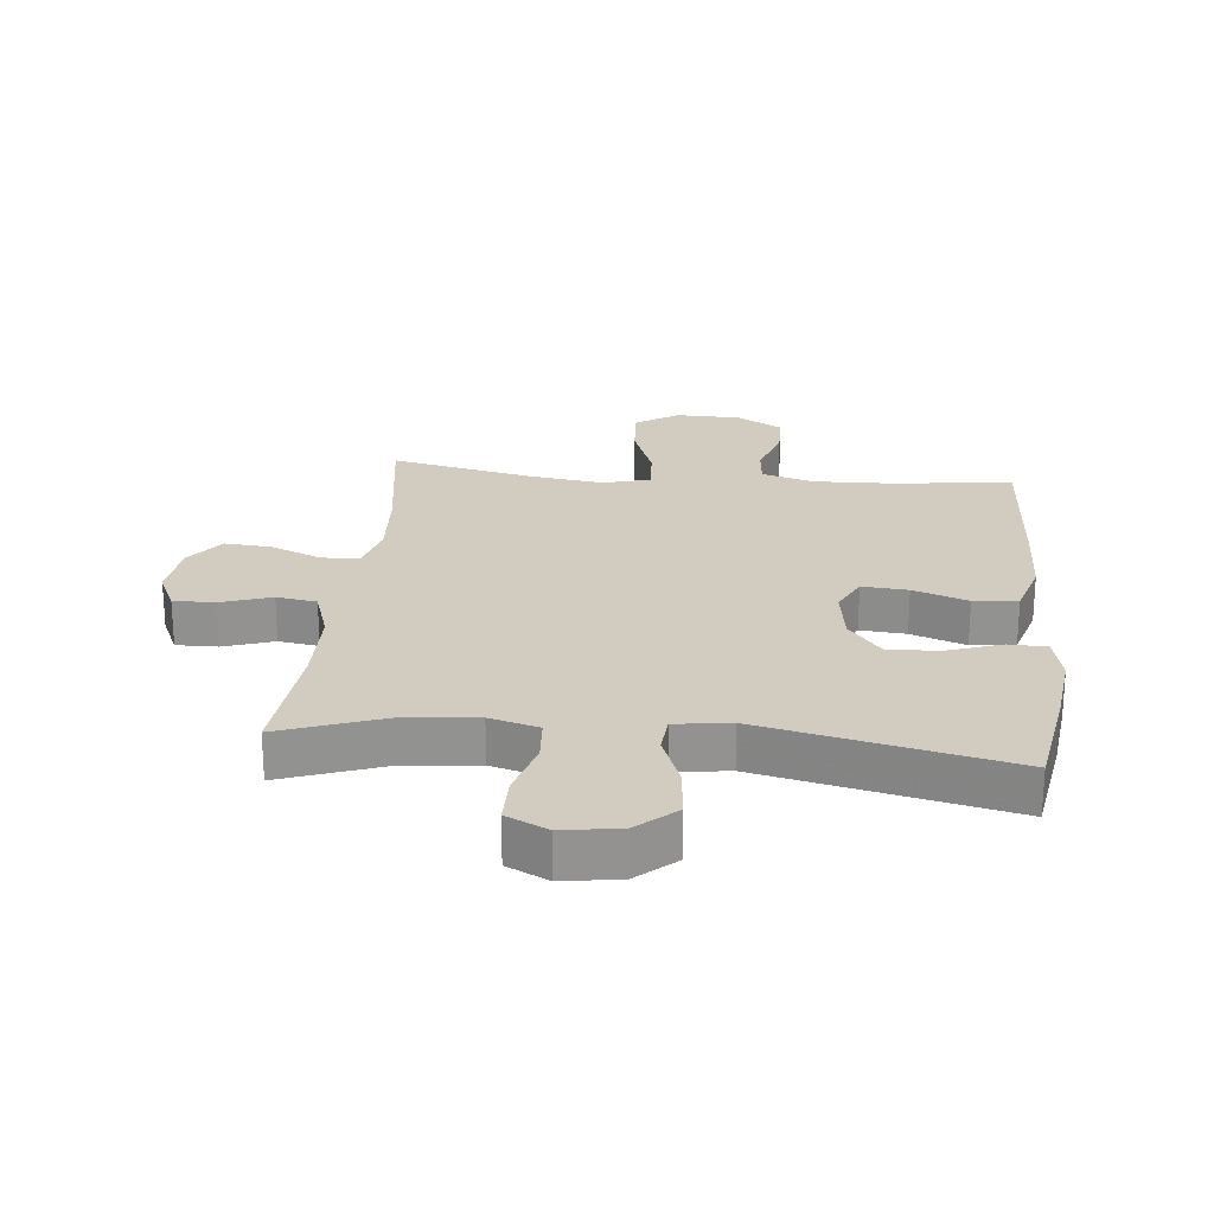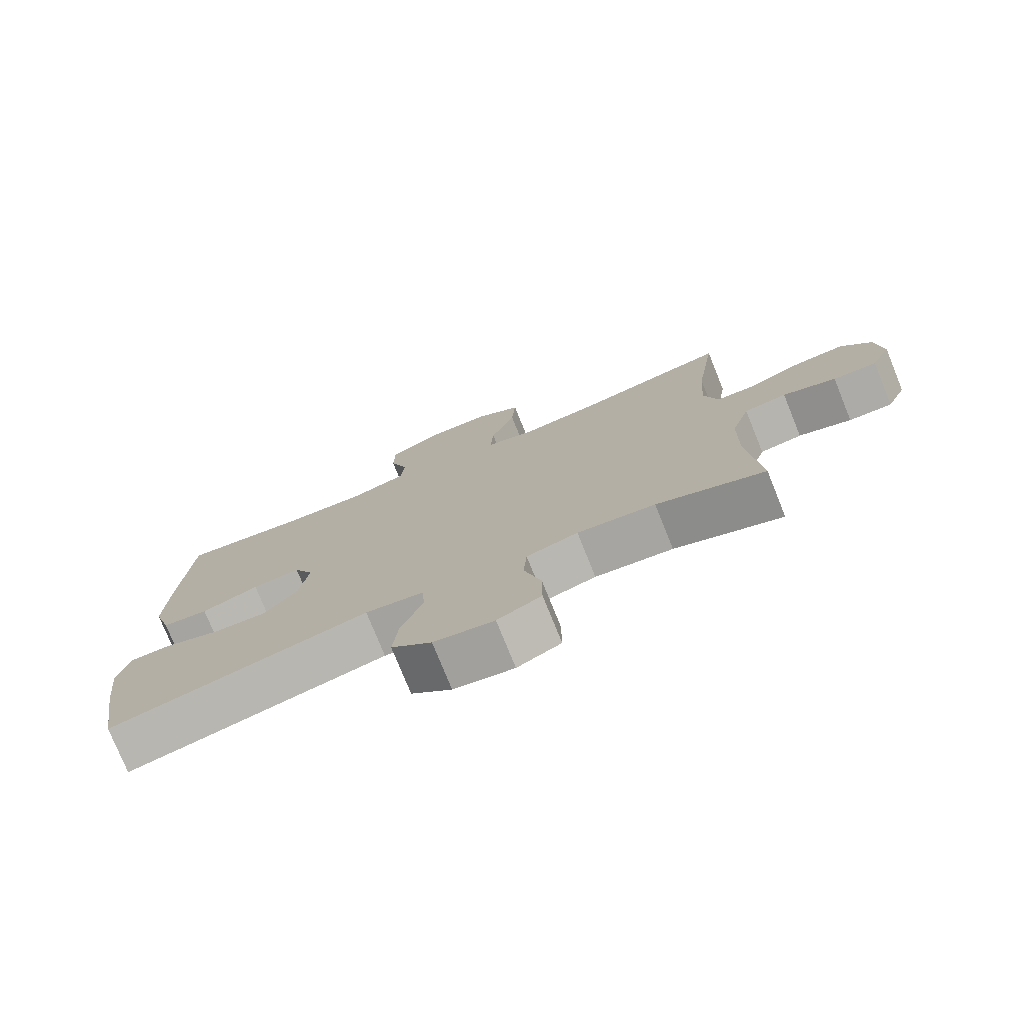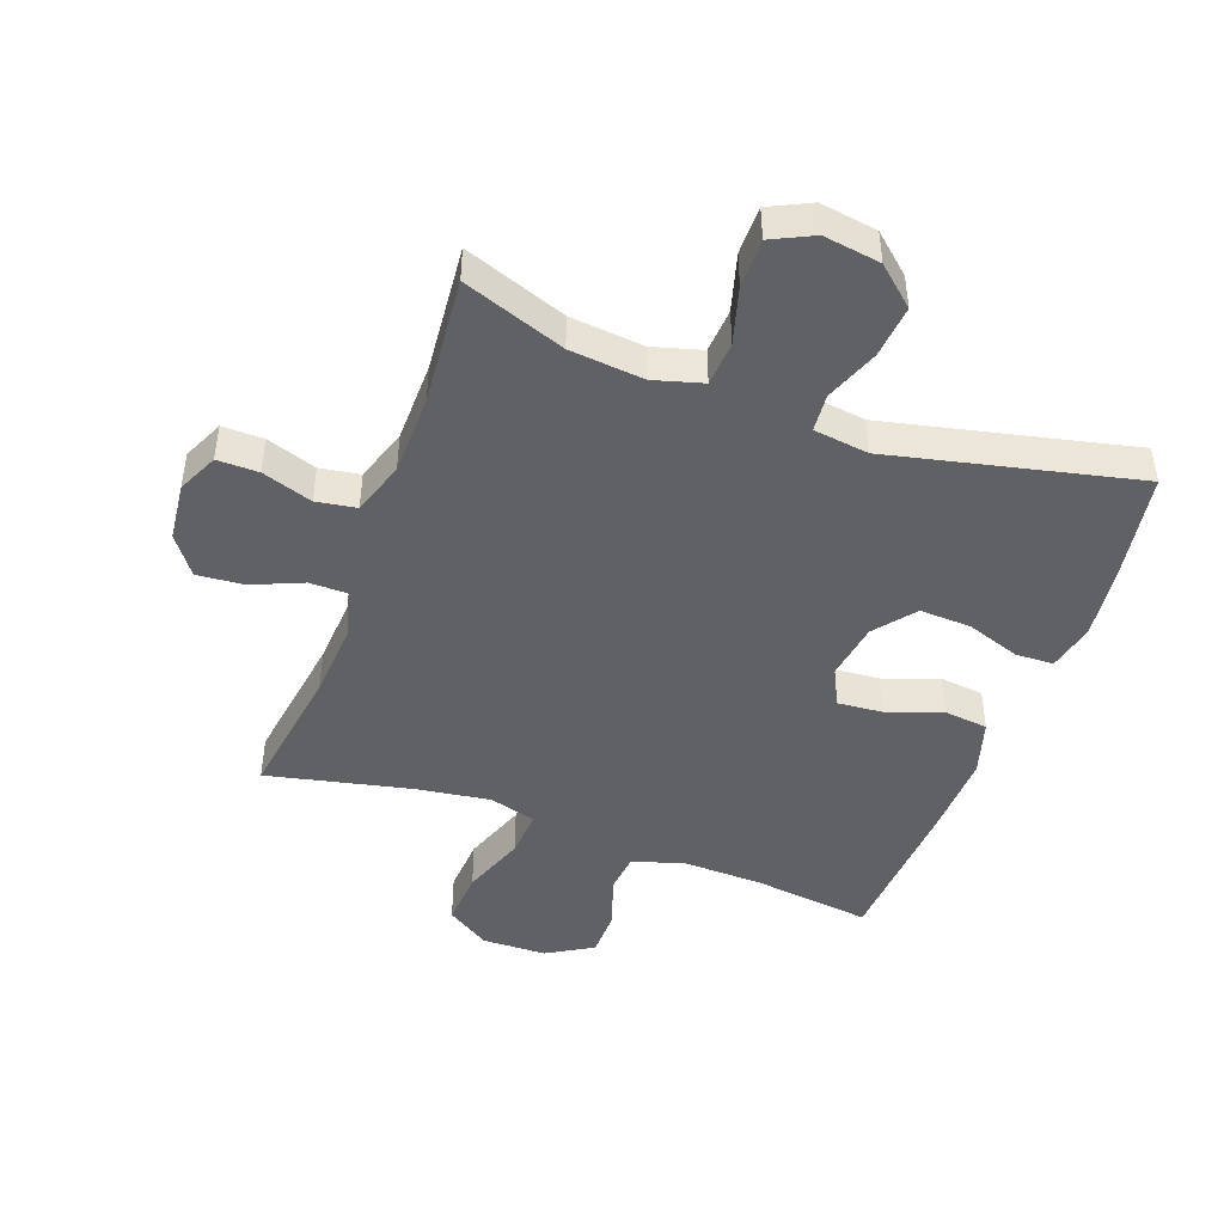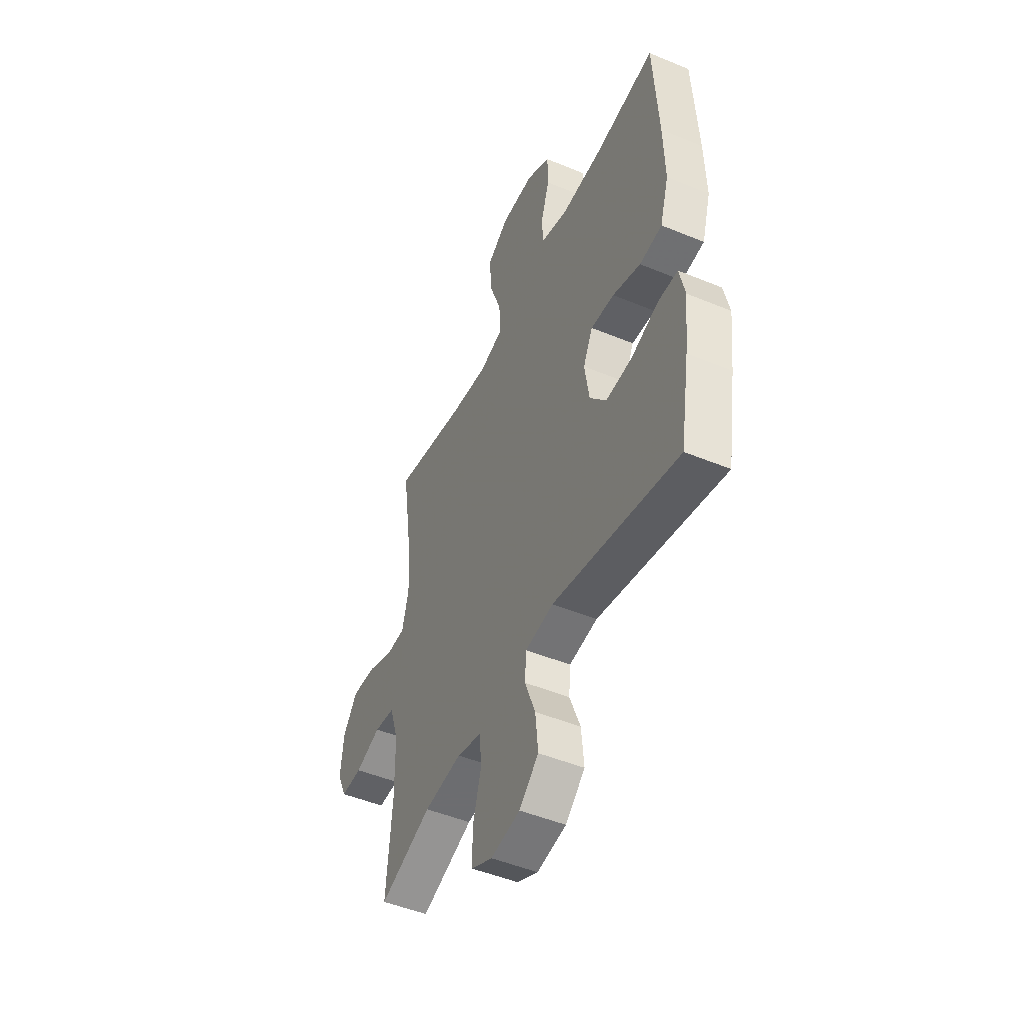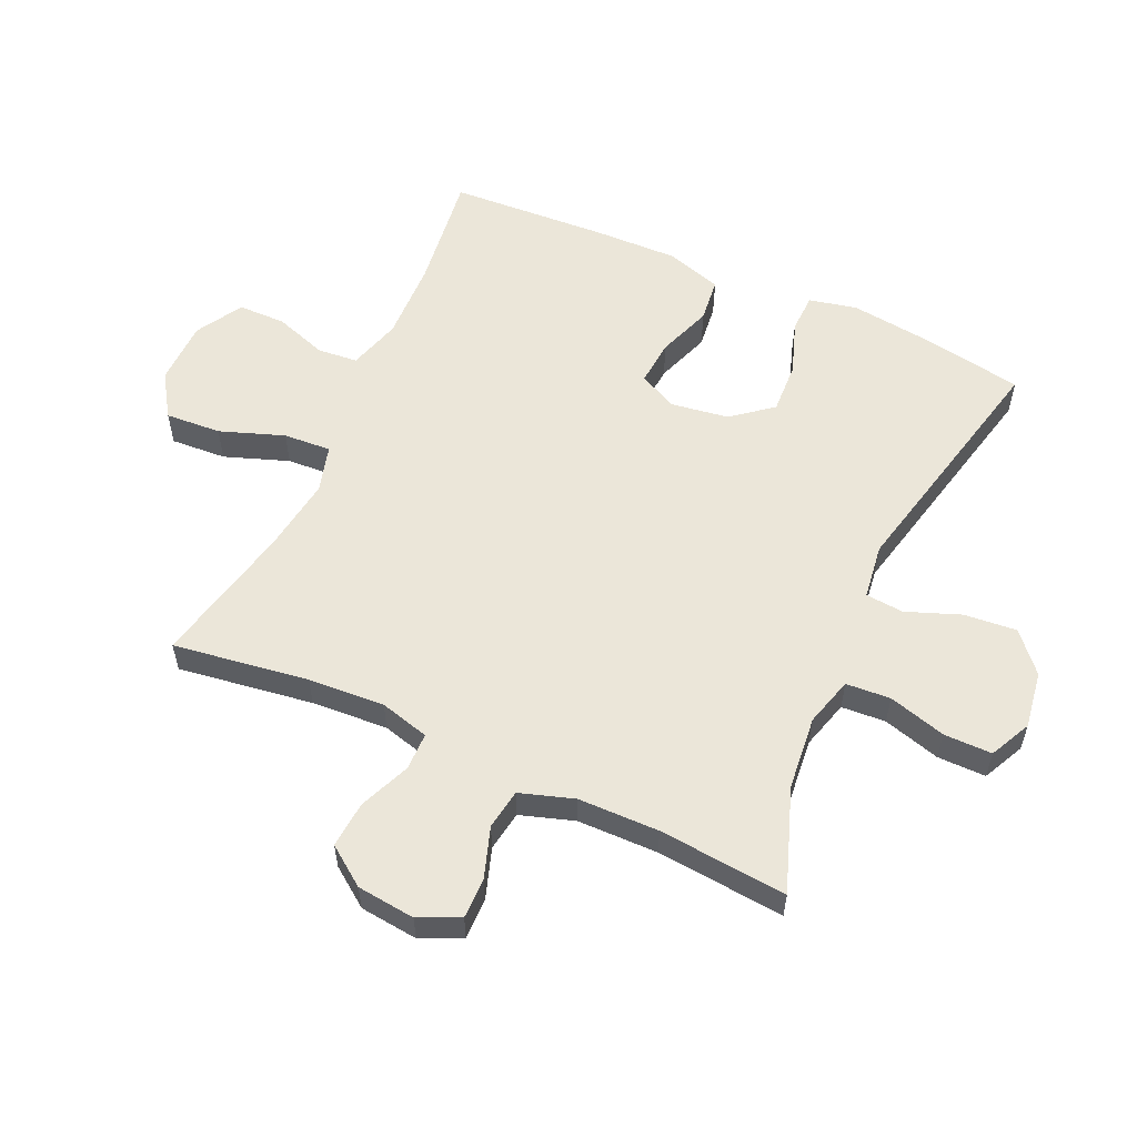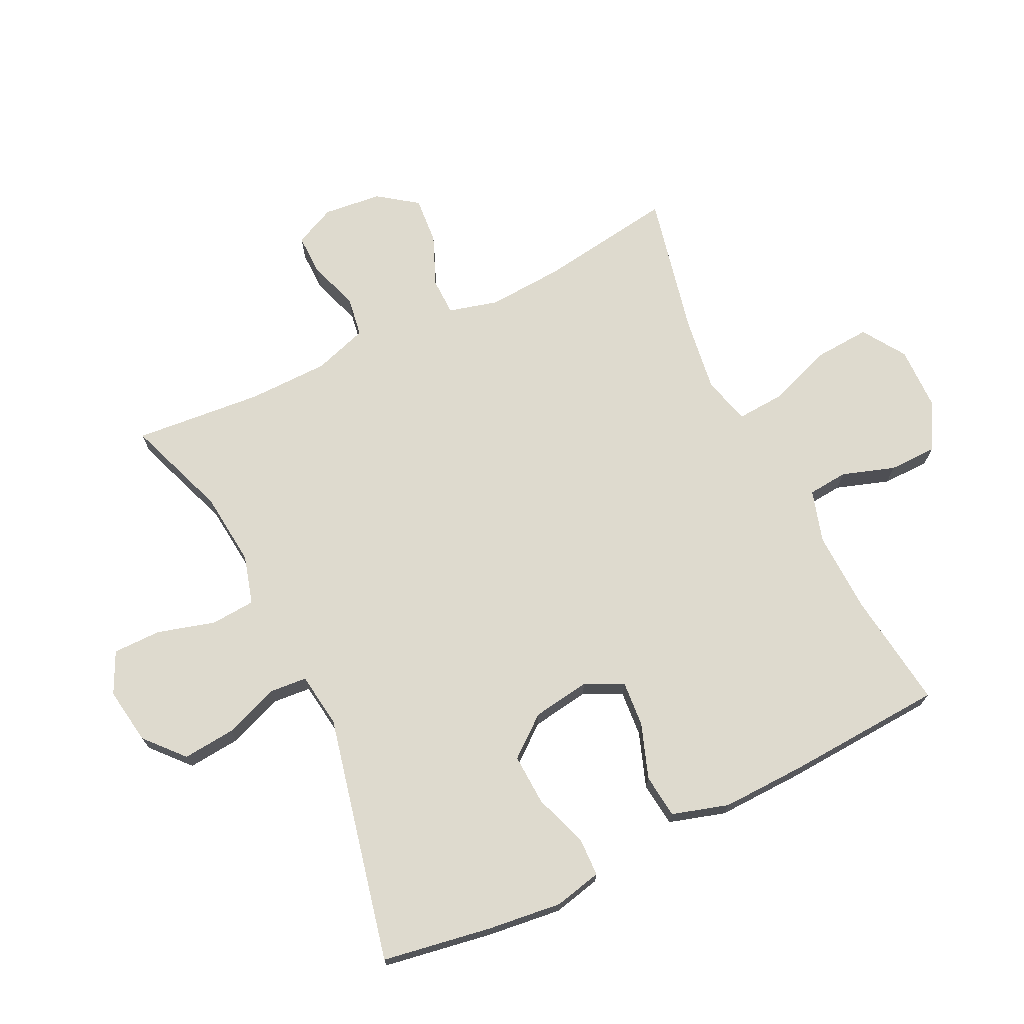
<metadata>
{"format":"obj","ext":"obj","renderer":"f3d","projection":"perspective","resolution":1024,"background":"white","views":[{"elev":23.8,"azim":-174.3,"up":"+Y"},{"elev":-76.8,"azim":22.0,"up":"+Z"},{"elev":-45.6,"azim":160.0,"up":"+Y"},{"elev":-48.6,"azim":-114.8,"up":"+Z"},{"elev":56.9,"azim":114.5,"up":"+Y"},{"elev":71.2,"azim":-115.9,"up":"+Y"}]}
</metadata>
<code>
v 0.5 0.07 0.5
v 0.468 0.07 0.284
v 0.46 0.07 0.162
v 0.481 0.07 0.083
v 0.541 0.07 0.082
v 0.622 0.07 0.116
v 0.697 0.07 0.122
v 0.742 0.07 0.06
v 0.752 0.07 -0.033
v 0.722 0.07 -0.098
v 0.656 0.07 -0.097
v 0.576 0.07 -0.07
v 0.512 0.07 -0.08
v 0.484 0.07 -0.166
v 0.482 0.07 -0.295
v 0.5 0.07 -0.5
v 0.337 0.07 -0.441
v 0.219 0.07 -0.429
v 0.141 0.07 -0.451
v 0.136 0.07 -0.522
v 0.162 0.07 -0.614
v 0.162 0.07 -0.691
v 0.096 0.07 -0.723
v 0.005 0.07 -0.709
v -0.056 0.07 -0.655
v -0.048 0.07 -0.571
v -0.015 0.07 -0.485
v -0.02 0.07 -0.424
v -0.108 0.07 -0.412
v -0.5 0.07 -0.5
v -0.529 0.07 -0.326
v -0.543 0.07 -0.208
v -0.526 0.07 -0.132
v -0.465 0.07 -0.13
v -0.379 0.07 -0.16
v -0.297 0.07 -0.164
v -0.246 0.07 -0.1
v -0.232 0.07 -0.008
v -0.262 0.07 0.053
v -0.335 0.07 0.047
v -0.422 0.07 0.016
v -0.492 0.07 0.024
v -0.519 0.07 0.114
v -0.515 0.07 0.25
v -0.5 0.07 0.5
v -0.312 0.07 0.476
v -0.184 0.07 0.472
v -0.1 0.07 0.497
v -0.094 0.07 0.561
v -0.122 0.07 0.645
v -0.121 0.07 0.721
v -0.047 0.07 0.764
v 0.056 0.07 0.766
v 0.125 0.07 0.721
v 0.119 0.07 0.632
v 0.082 0.07 0.53
v 0.077 0.07 0.454
v 0.152 0.07 0.433
v 0.272 0.07 0.45
v 0.5 0 0.5
v 0.468 0 0.284
v 0.46 0 0.162
v 0.481 0 0.083
v 0.541 0 0.082
v 0.622 0 0.116
v 0.697 0 0.122
v 0.742 0 0.06
v 0.752 0 -0.033
v 0.722 0 -0.098
v 0.656 0 -0.097
v 0.576 0 -0.07
v 0.512 0 -0.08
v 0.484 0 -0.166
v 0.482 0 -0.295
v 0.5 0 -0.5
v 0.337 0 -0.441
v 0.219 0 -0.429
v 0.141 0 -0.451
v 0.136 0 -0.522
v 0.162 0 -0.614
v 0.162 0 -0.691
v 0.096 0 -0.723
v 0.005 0 -0.709
v -0.056 0 -0.655
v -0.048 0 -0.571
v -0.015 0 -0.485
v -0.02 0 -0.424
v -0.108 0 -0.412
v -0.5 0 -0.5
v -0.529 0 -0.326
v -0.543 0 -0.208
v -0.526 0 -0.132
v -0.465 0 -0.13
v -0.379 0 -0.16
v -0.297 0 -0.164
v -0.246 0 -0.1
v -0.232 0 -0.008
v -0.262 0 0.053
v -0.335 0 0.047
v -0.422 0 0.016
v -0.492 0 0.024
v -0.519 0 0.114
v -0.515 0 0.25
v -0.5 0 0.5
v -0.312 0 0.476
v -0.184 0 0.472
v -0.1 0 0.497
v -0.094 0 0.561
v -0.122 0 0.645
v -0.121 0 0.721
v -0.047 0 0.764
v 0.056 0 0.766
v 0.125 0 0.721
v 0.119 0 0.632
v 0.082 0 0.53
v 0.077 0 0.454
v 0.152 0 0.433
v 0.272 0 0.45
f 54 55 56
f 53 54 56
f 52 53 56
f 51 52 56
f 50 51 56
f 49 50 56
f 48 49 56 57
f 47 48 57 58
f 44 45 46
f 43 44 46
f 42 43 46
f 41 42 46
f 40 41 46
f 46 47 58
f 40 46 58
f 39 40 58
f 33 34 35
f 32 33 35
f 31 32 35
f 30 31 35
f 29 30 35
f 28 29 35 36
f 25 26 27
f 24 25 27
f 23 24 27
f 22 23 27
f 21 22 27
f 20 21 27
f 19 20 27 28
f 28 36 37
f 19 28 37
f 18 19 37
f 15 16 17
f 18 37 38
f 17 18 38
f 15 17 38
f 14 15 38
f 10 11 12
f 9 10 12
f 8 9 12
f 7 8 12
f 6 7 12
f 5 6 12
f 4 5 12 13
f 59 1 2
f 59 2 3
f 39 58 59
f 38 39 59
f 14 38 59
f 13 14 59
f 4 13 59
f 3 4 59
f 115 114 113
f 115 113 112
f 115 112 111
f 115 111 110
f 115 110 109
f 115 109 108
f 116 115 108 107
f 117 116 107 106
f 105 104 103
f 105 103 102
f 105 102 101
f 105 101 100
f 105 100 99
f 117 106 105
f 117 105 99
f 117 99 98
f 94 93 92
f 94 92 91
f 94 91 90
f 94 90 89
f 94 89 88
f 95 94 88 87
f 86 85 84
f 86 84 83
f 86 83 82
f 86 82 81
f 86 81 80
f 86 80 79
f 87 86 79 78
f 96 95 87
f 96 87 78
f 96 78 77
f 76 75 74
f 97 96 77
f 97 77 76
f 97 76 74
f 97 74 73
f 71 70 69
f 71 69 68
f 71 68 67
f 71 67 66
f 71 66 65
f 71 65 64
f 72 71 64 63
f 61 60 118
f 62 61 118
f 118 117 98
f 118 98 97
f 118 97 73
f 118 73 72
f 118 72 63
f 118 63 62
f 1 60 61 2
f 2 61 62 3
f 3 62 63 4
f 4 63 64 5
f 5 64 65 6
f 6 65 66 7
f 7 66 67 8
f 8 67 68 9
f 9 68 69 10
f 10 69 70 11
f 11 70 71 12
f 12 71 72 13
f 13 72 73 14
f 14 73 74 15
f 15 74 75 16
f 16 75 76 17
f 17 76 77 18
f 18 77 78 19
f 19 78 79 20
f 20 79 80 21
f 21 80 81 22
f 22 81 82 23
f 23 82 83 24
f 24 83 84 25
f 25 84 85 26
f 26 85 86 27
f 27 86 87 28
f 28 87 88 29
f 29 88 89 30
f 30 89 90 31
f 31 90 91 32
f 32 91 92 33
f 33 92 93 34
f 34 93 94 35
f 35 94 95 36
f 36 95 96 37
f 37 96 97 38
f 38 97 98 39
f 39 98 99 40
f 40 99 100 41
f 41 100 101 42
f 42 101 102 43
f 43 102 103 44
f 44 103 104 45
f 45 104 105 46
f 46 105 106 47
f 47 106 107 48
f 48 107 108 49
f 49 108 109 50
f 50 109 110 51
f 51 110 111 52
f 52 111 112 53
f 53 112 113 54
f 54 113 114 55
f 55 114 115 56
f 56 115 116 57
f 57 116 117 58
f 58 117 118 59
f 59 118 60 1

</code>
